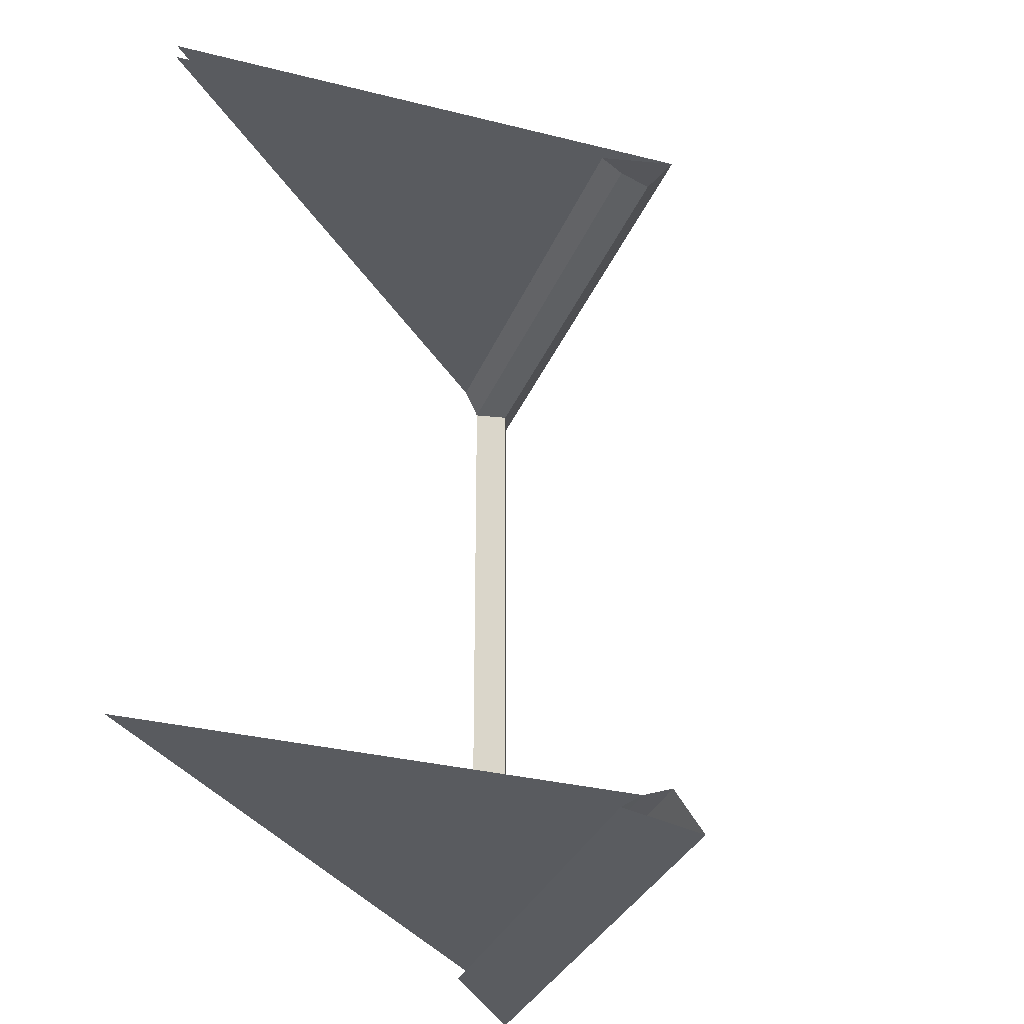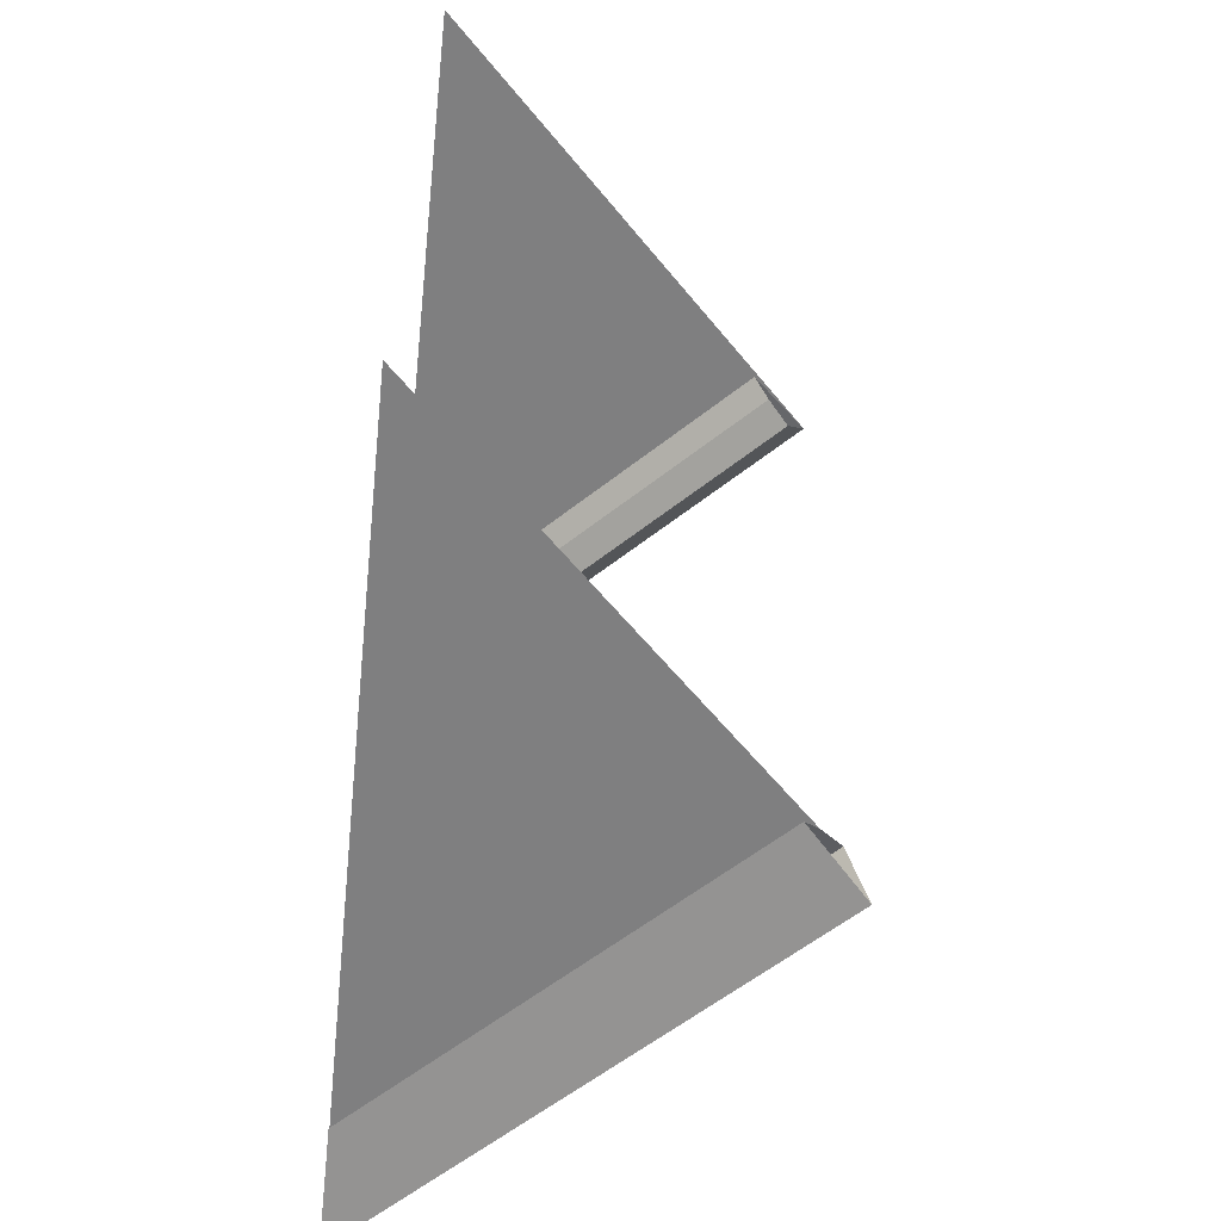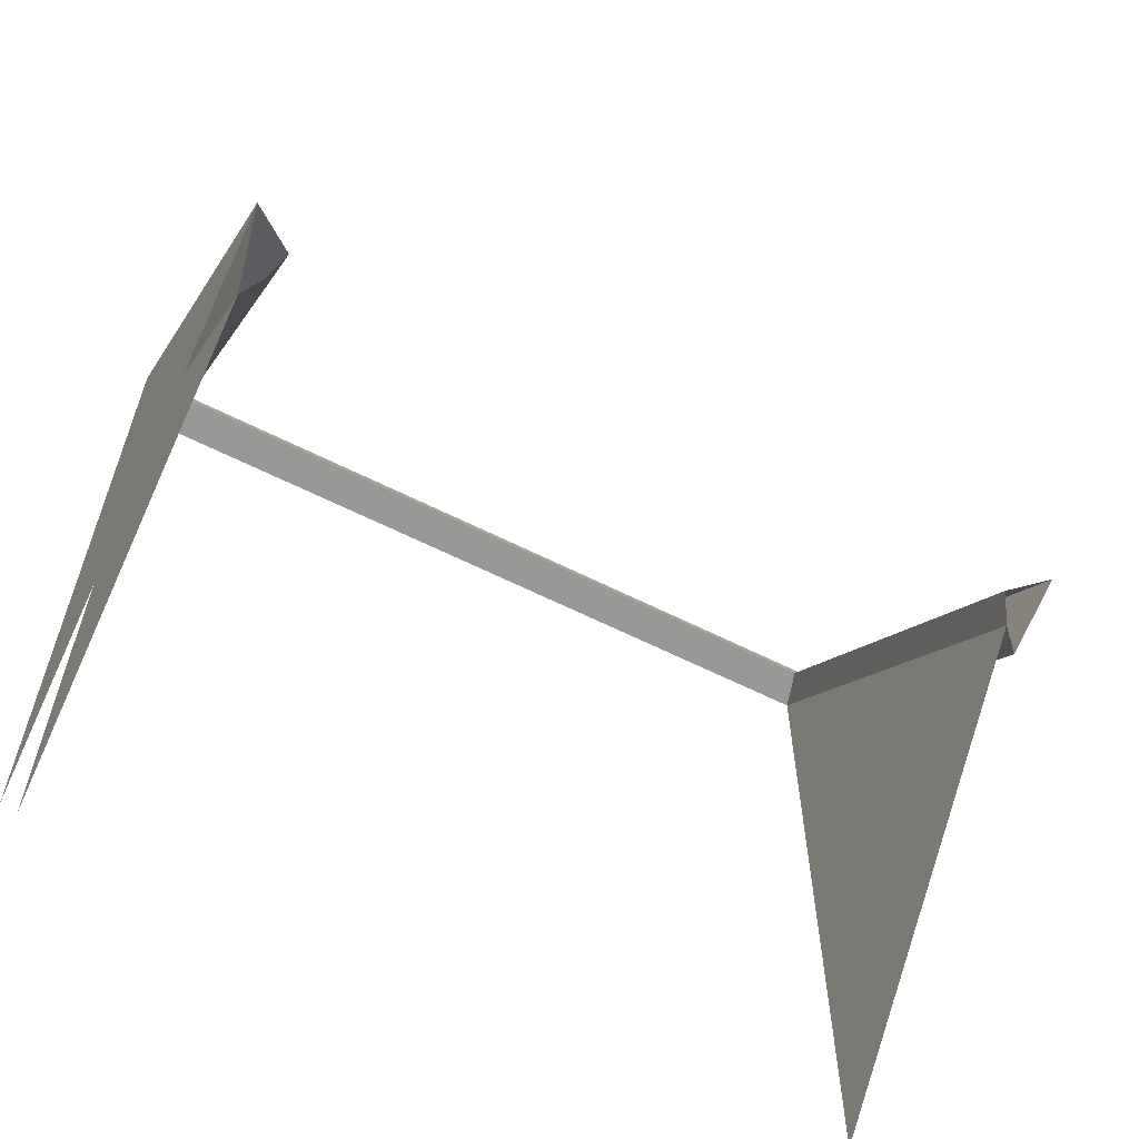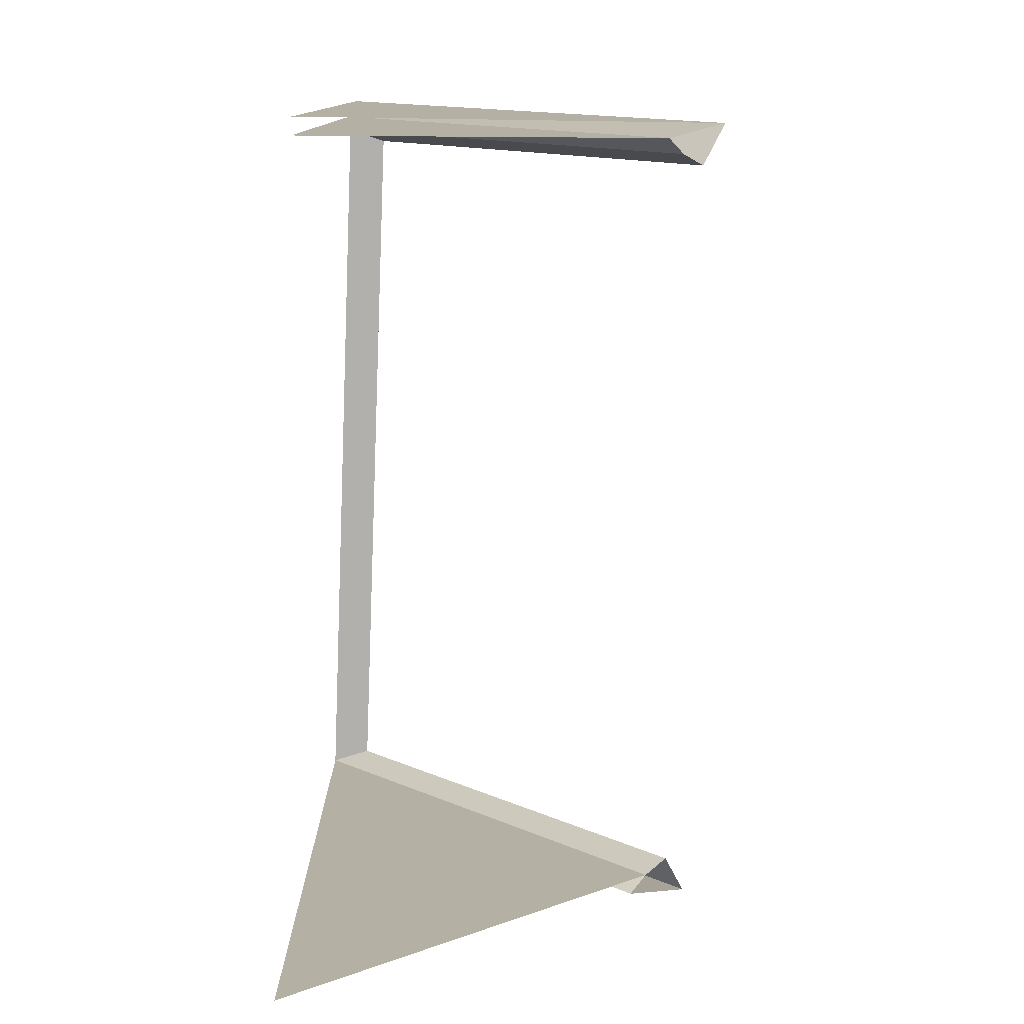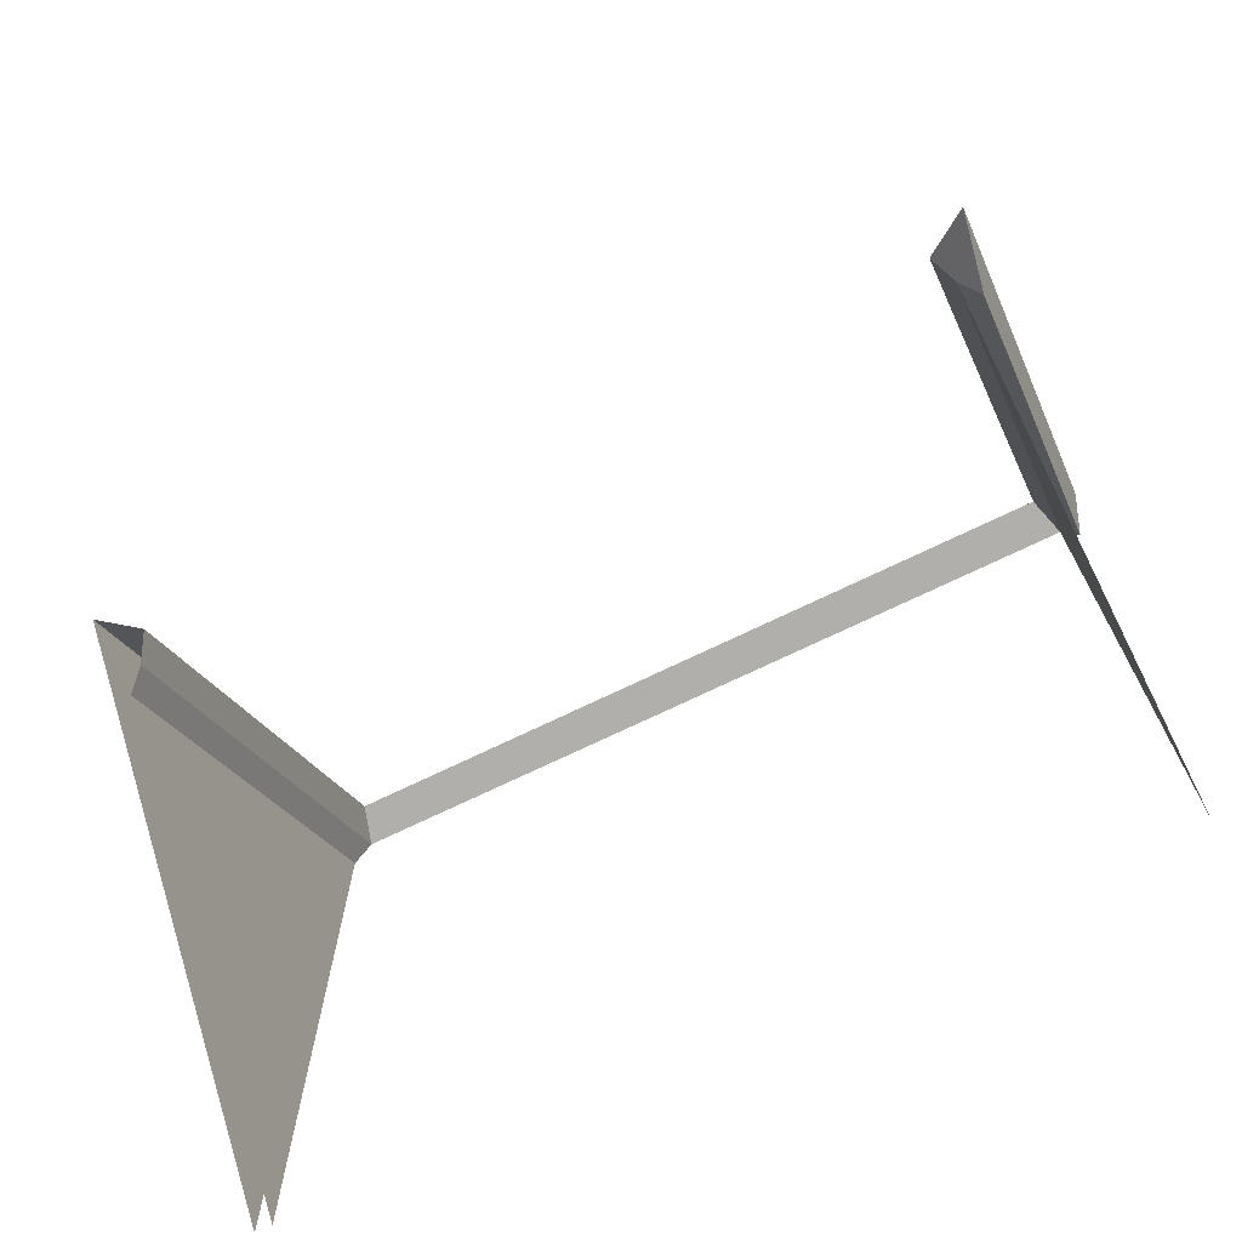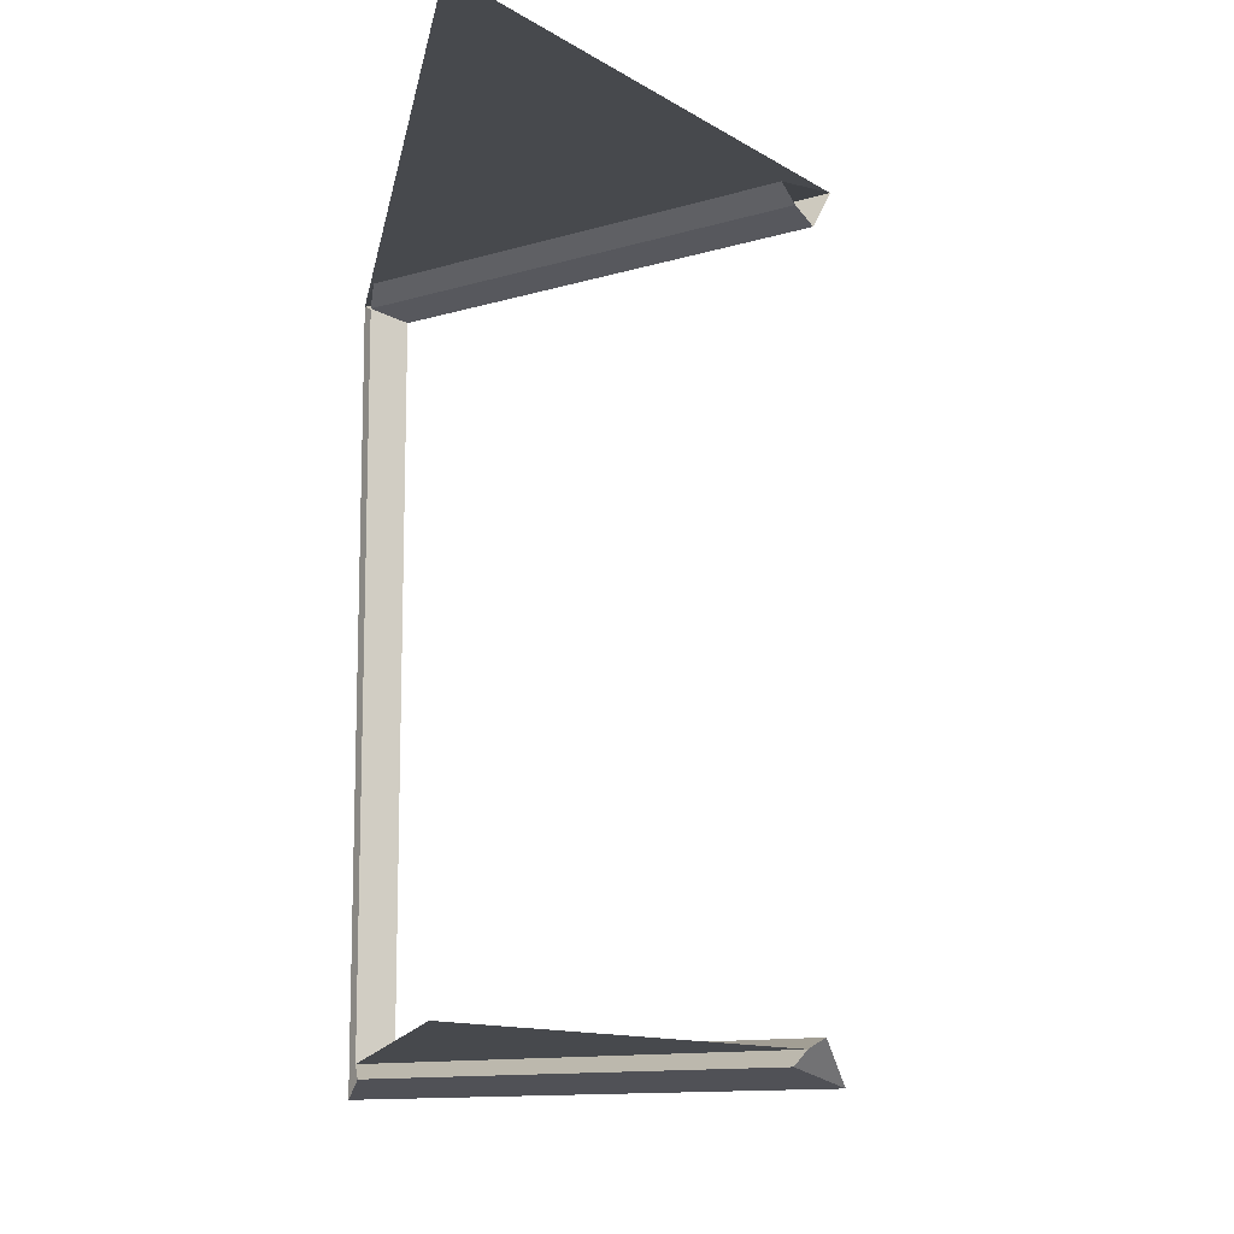
<metadata>
{"format":"obj","ext":"obj","renderer":"f3d","projection":"perspective","resolution":1024,"background":"white","views":[{"elev":-32.0,"azim":-154.4,"up":"+Y"},{"elev":-59.8,"azim":173.9,"up":"+Y"},{"elev":-60.5,"azim":-117.4,"up":"+Z"},{"elev":-78.7,"azim":177.8,"up":"+Z"},{"elev":-71.2,"azim":-64.1,"up":"+Z"},{"elev":-12.0,"azim":170.4,"up":"+Y"}]}
</metadata>
<code>
o Cube
v 0 2.982 2.664
v 0 3.098 2.993
v 0 0.158 2.664
v 0 0.04198 2.993
v 0 3.04 2.544
v -0.1421 0.2005 2.686
v -0.1421 2.94 2.686
v 0 0.1 2.544
v -1.272 3.04 1.272
v -1.332 2.982 1.332
v -1.496 3.098 1.496
v -1.414 2.94 1.414
v -1.414 0.2005 1.414
v -1.332 0.158 1.332
v -1.496 0.04198 1.496
v -1.272 0.1 1.272
v 0 0.158 0
v 0 3.098 0
v 0 3.04 0
f 5 10 9
f 7 3 6
f 6 2 7
f 7 11 12
f 6 14 13
f 8 15 16
f 8 14 3
f 6 15 4
f 18 11 2
f 7 10 1
f 5 11 2
f 19 9 5
f 14 17 3
f 5 1 10
f 7 1 3
f 6 4 2
f 7 2 11
f 6 3 14
f 8 4 15
f 8 16 14
f 6 13 15
f 7 12 10
f 5 9 11

</code>
